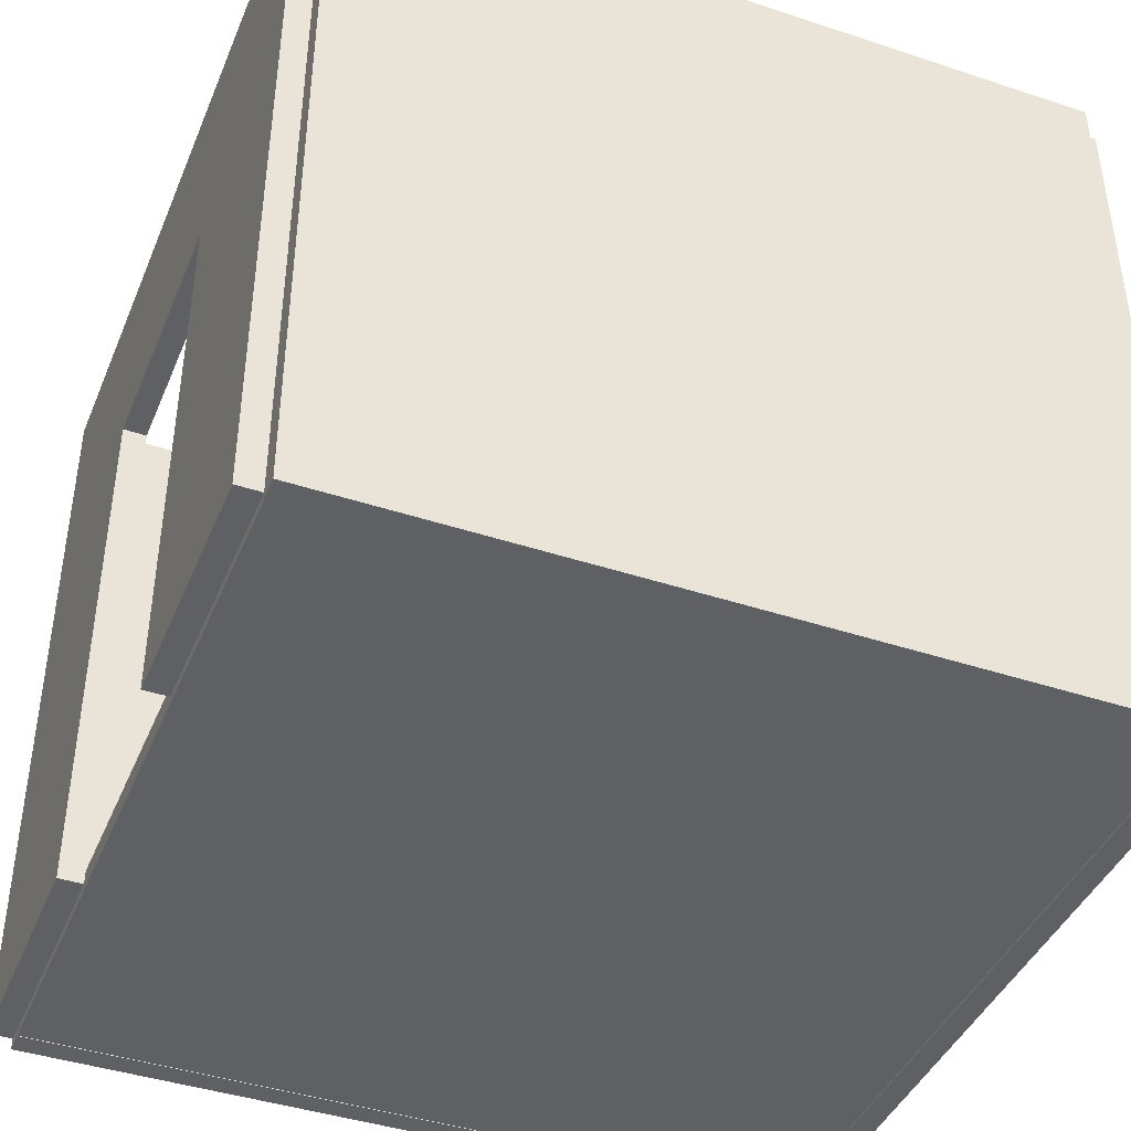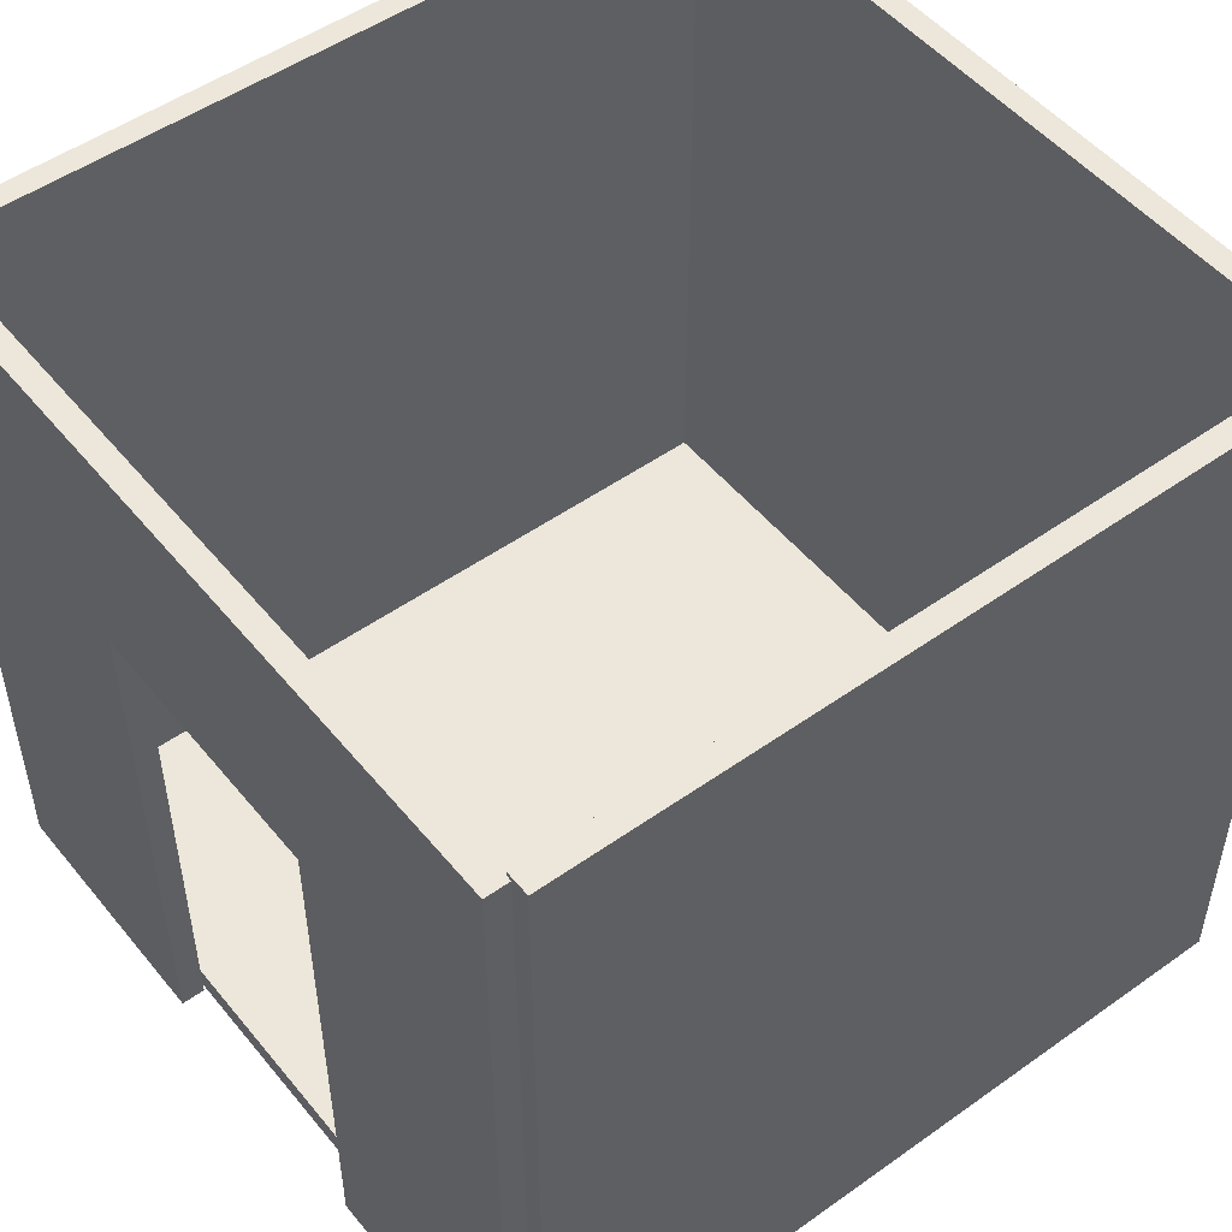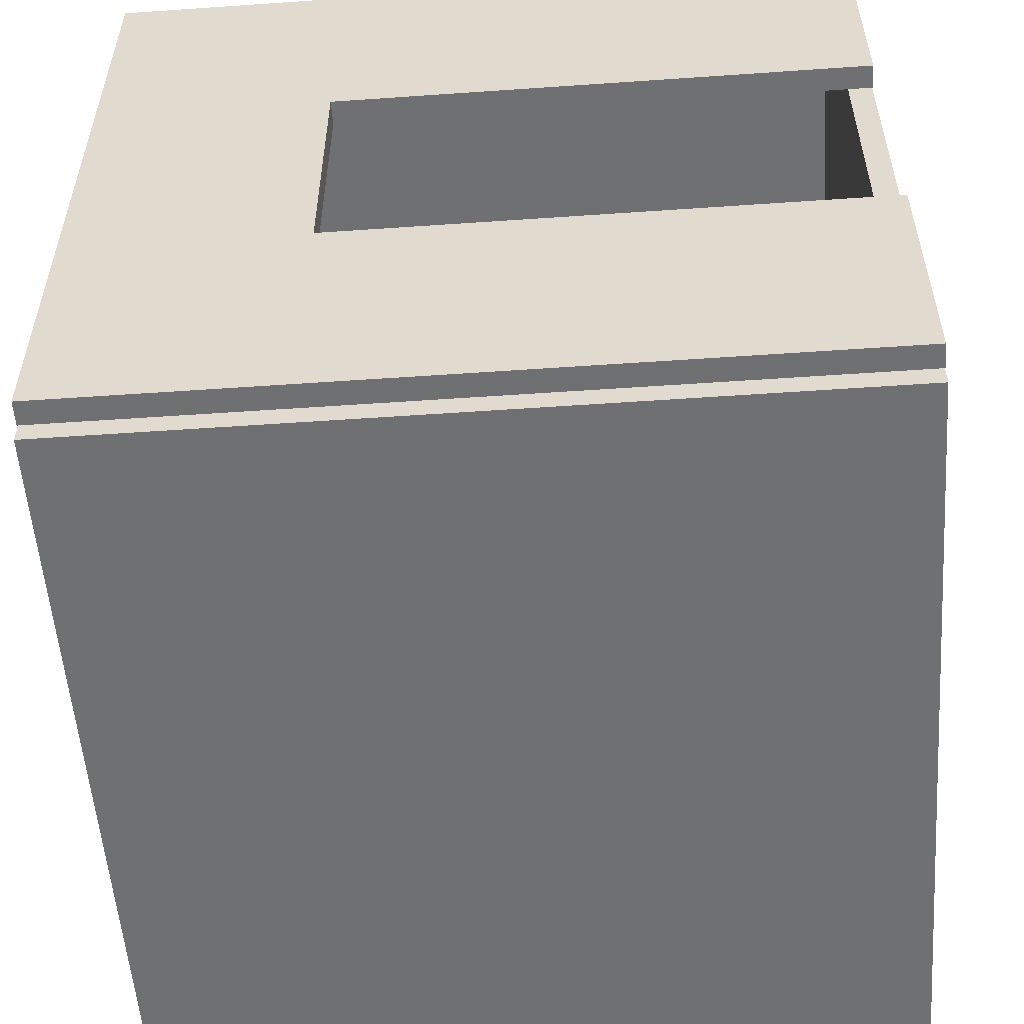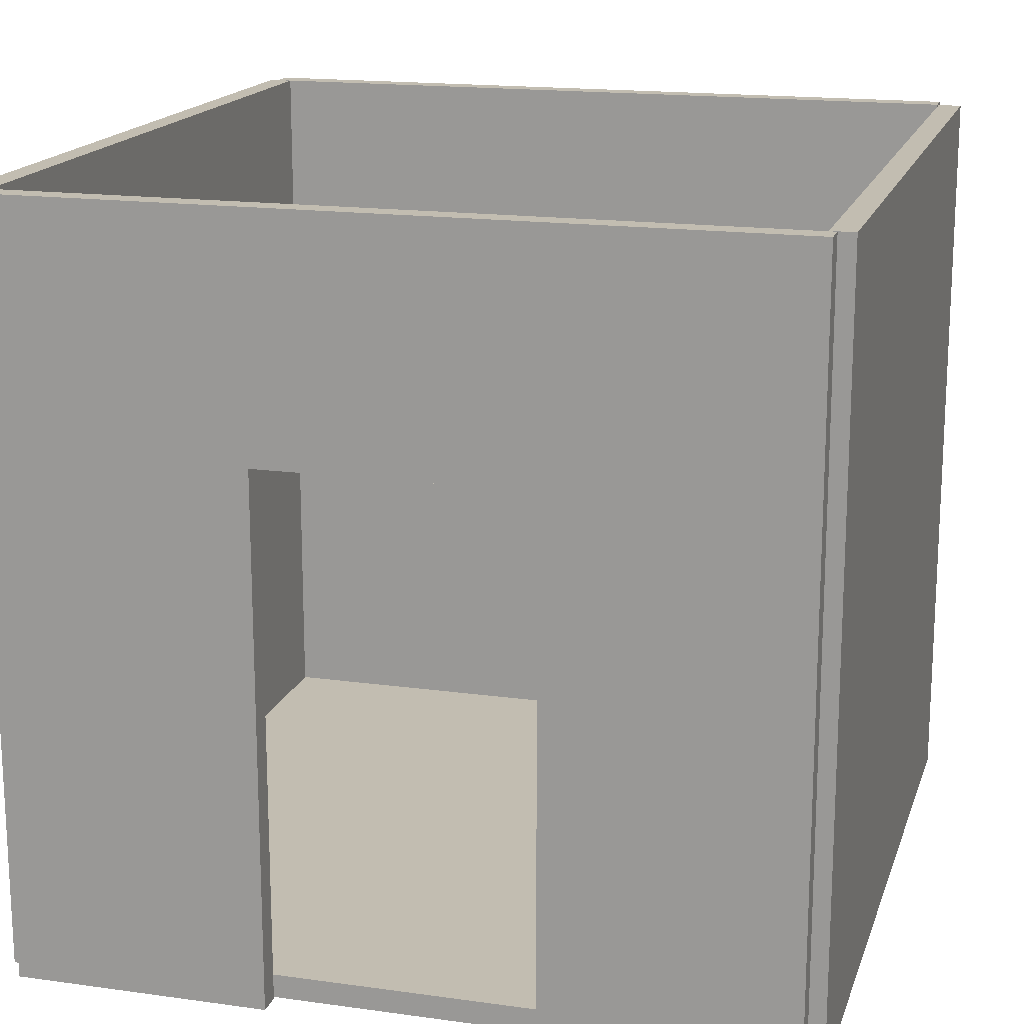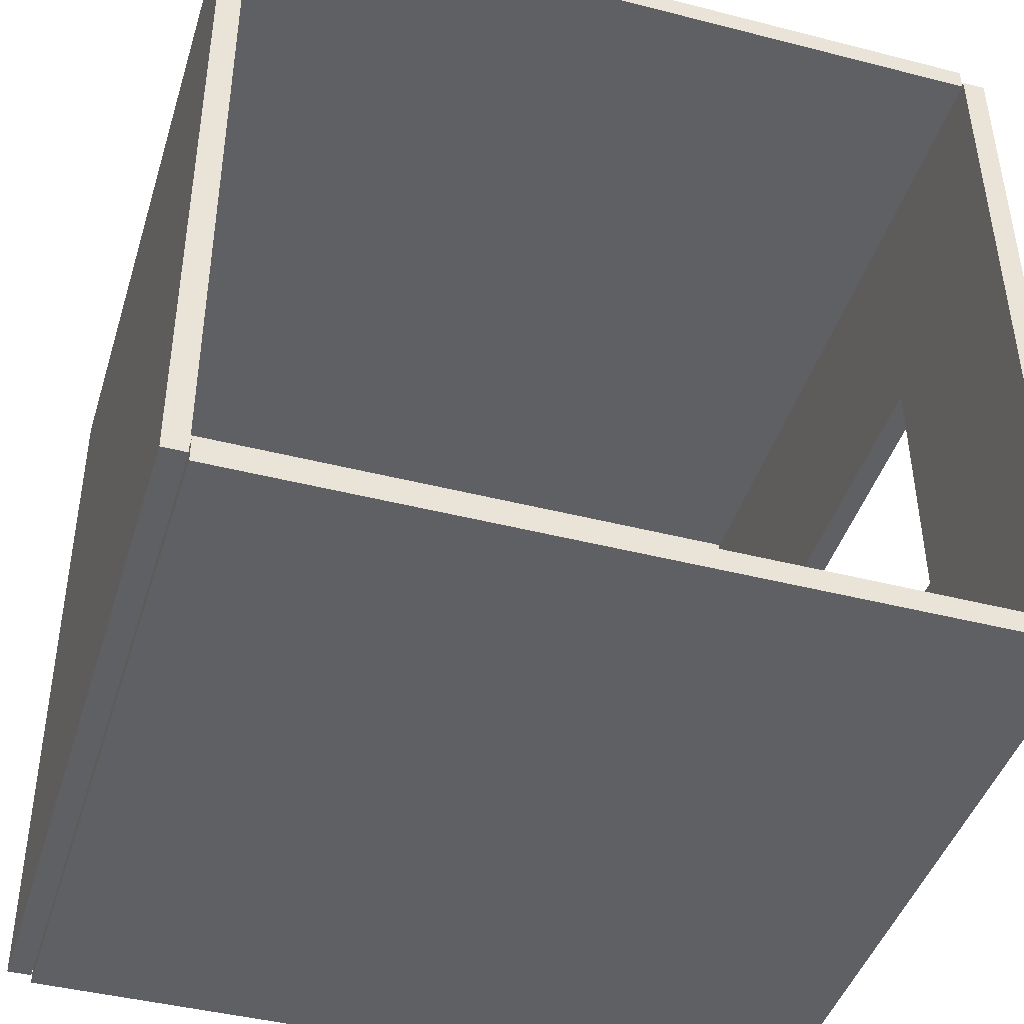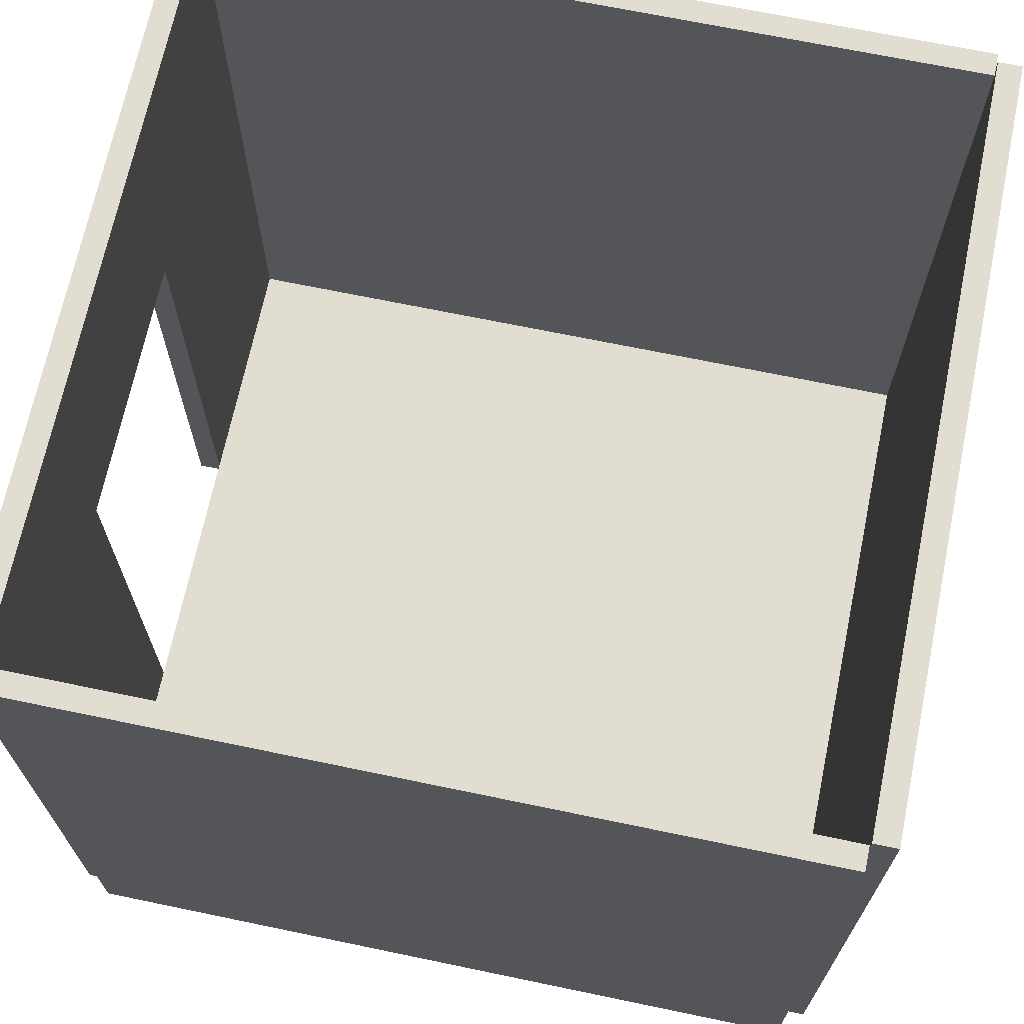
<metadata>
{"format":"obj","ext":"obj","renderer":"f3d","projection":"perspective","resolution":1024,"background":"white","views":[{"elev":-42.3,"azim":-21.4,"up":"+Y"},{"elev":50.6,"azim":-37.6,"up":"+Y"},{"elev":-54.7,"azim":-85.8,"up":"+Z"},{"elev":16.9,"azim":-74.1,"up":"+Y"},{"elev":-43.8,"azim":163.1,"up":"+Z"},{"elev":68.8,"azim":12.0,"up":"+Y"}]}
</metadata>
<code>
o Floor2_Cube.011
v 4.554 0.1233 4.062
v 4.554 -0.1233 4.062
v 4.521 0.1233 -3.938
v 4.521 -0.1233 -3.938
v 12.55 0.1233 4.029
v 12.55 -0.1233 4.029
v 12.52 0.1233 -3.971
v 12.52 -0.1233 -3.971
f 5 3 1
f 3 8 4
f 7 6 8
f 2 8 6
f 1 4 2
f 5 2 6
f 5 7 3
f 3 7 8
f 7 5 6
f 2 4 8
f 1 3 4
f 5 1 2
o Wall2_1_Cube.010
v 4.52 7.871 -4.182
v 4.521 7.871 -3.935
v 4.52 -0.1285 -4.182
v 4.521 -0.1285 -3.935
v 12.52 7.871 -4.215
v 12.52 7.871 -3.968
v 12.52 -0.1285 -4.215
v 12.52 -0.1285 -3.968
f 13 11 9
f 11 16 12
f 15 14 16
f 10 16 14
f 9 12 10
f 13 10 14
f 13 15 11
f 11 15 16
f 15 13 14
f 10 12 16
f 9 11 12
f 13 9 10
o Wall2_2_Cube.009
v 12.56 7.871 3.874
v 12.81 7.871 3.873
v 12.56 -0.1285 3.874
v 12.81 -0.1285 3.873
v 12.53 7.871 -4.126
v 12.78 7.871 -4.127
v 12.53 -0.1285 -4.126
v 12.78 -0.1285 -4.127
f 21 19 17
f 19 24 20
f 23 22 24
f 18 24 22
f 17 20 18
f 21 18 22
f 21 23 19
f 19 23 24
f 23 21 22
f 18 20 24
f 17 19 20
f 21 17 18
o Wall2_3_Cube.008
v 4.546 7.871 3.926
v 4.547 7.871 4.172
v 4.546 -0.1285 3.926
v 4.547 -0.1285 4.172
v 12.55 7.871 3.893
v 12.55 7.871 4.14
v 12.55 -0.1285 3.893
v 12.55 -0.1285 4.14
f 29 27 25
f 27 32 28
f 31 30 32
f 26 32 30
f 25 28 26
f 29 26 30
f 29 31 27
f 27 31 32
f 31 29 30
f 26 28 32
f 25 27 28
f 29 25 26
o Wall2_4_Cube.007
v 4.281 7.871 4.005
v 4.527 7.871 4.004
v 4.281 -0.1285 4.005
v 4.527 -0.1285 4.004
v 4.248 7.871 -3.995
v 4.495 7.871 -3.996
v 4.248 -0.1285 -3.995
v 4.495 -0.1285 -3.996
v 4.27 5.427 1.43
v 4.259 5.427 -1.34
v 4.259 -0.1285 -1.34
v 4.27 -0.1285 1.43
v 4.517 -0.1285 1.429
v 4.506 -0.1285 -1.341
v 4.506 5.427 -1.341
v 4.517 5.427 1.429
f 42 41 33
f 40 43 39
f 35 45 36
f 39 38 40
f 38 34 47
f 33 36 34
f 37 34 38
f 42 46 47
f 41 45 44
f 41 47 48
f 44 35 41
f 35 33 41
f 37 39 42
f 39 43 42
f 37 42 33
f 40 46 43
f 35 44 45
f 39 37 38
f 47 46 40
f 34 36 48
f 36 45 48
f 47 40 38
f 34 48 47
f 33 35 36
f 37 33 34
f 42 43 46
f 41 48 45
f 41 42 47

</code>
